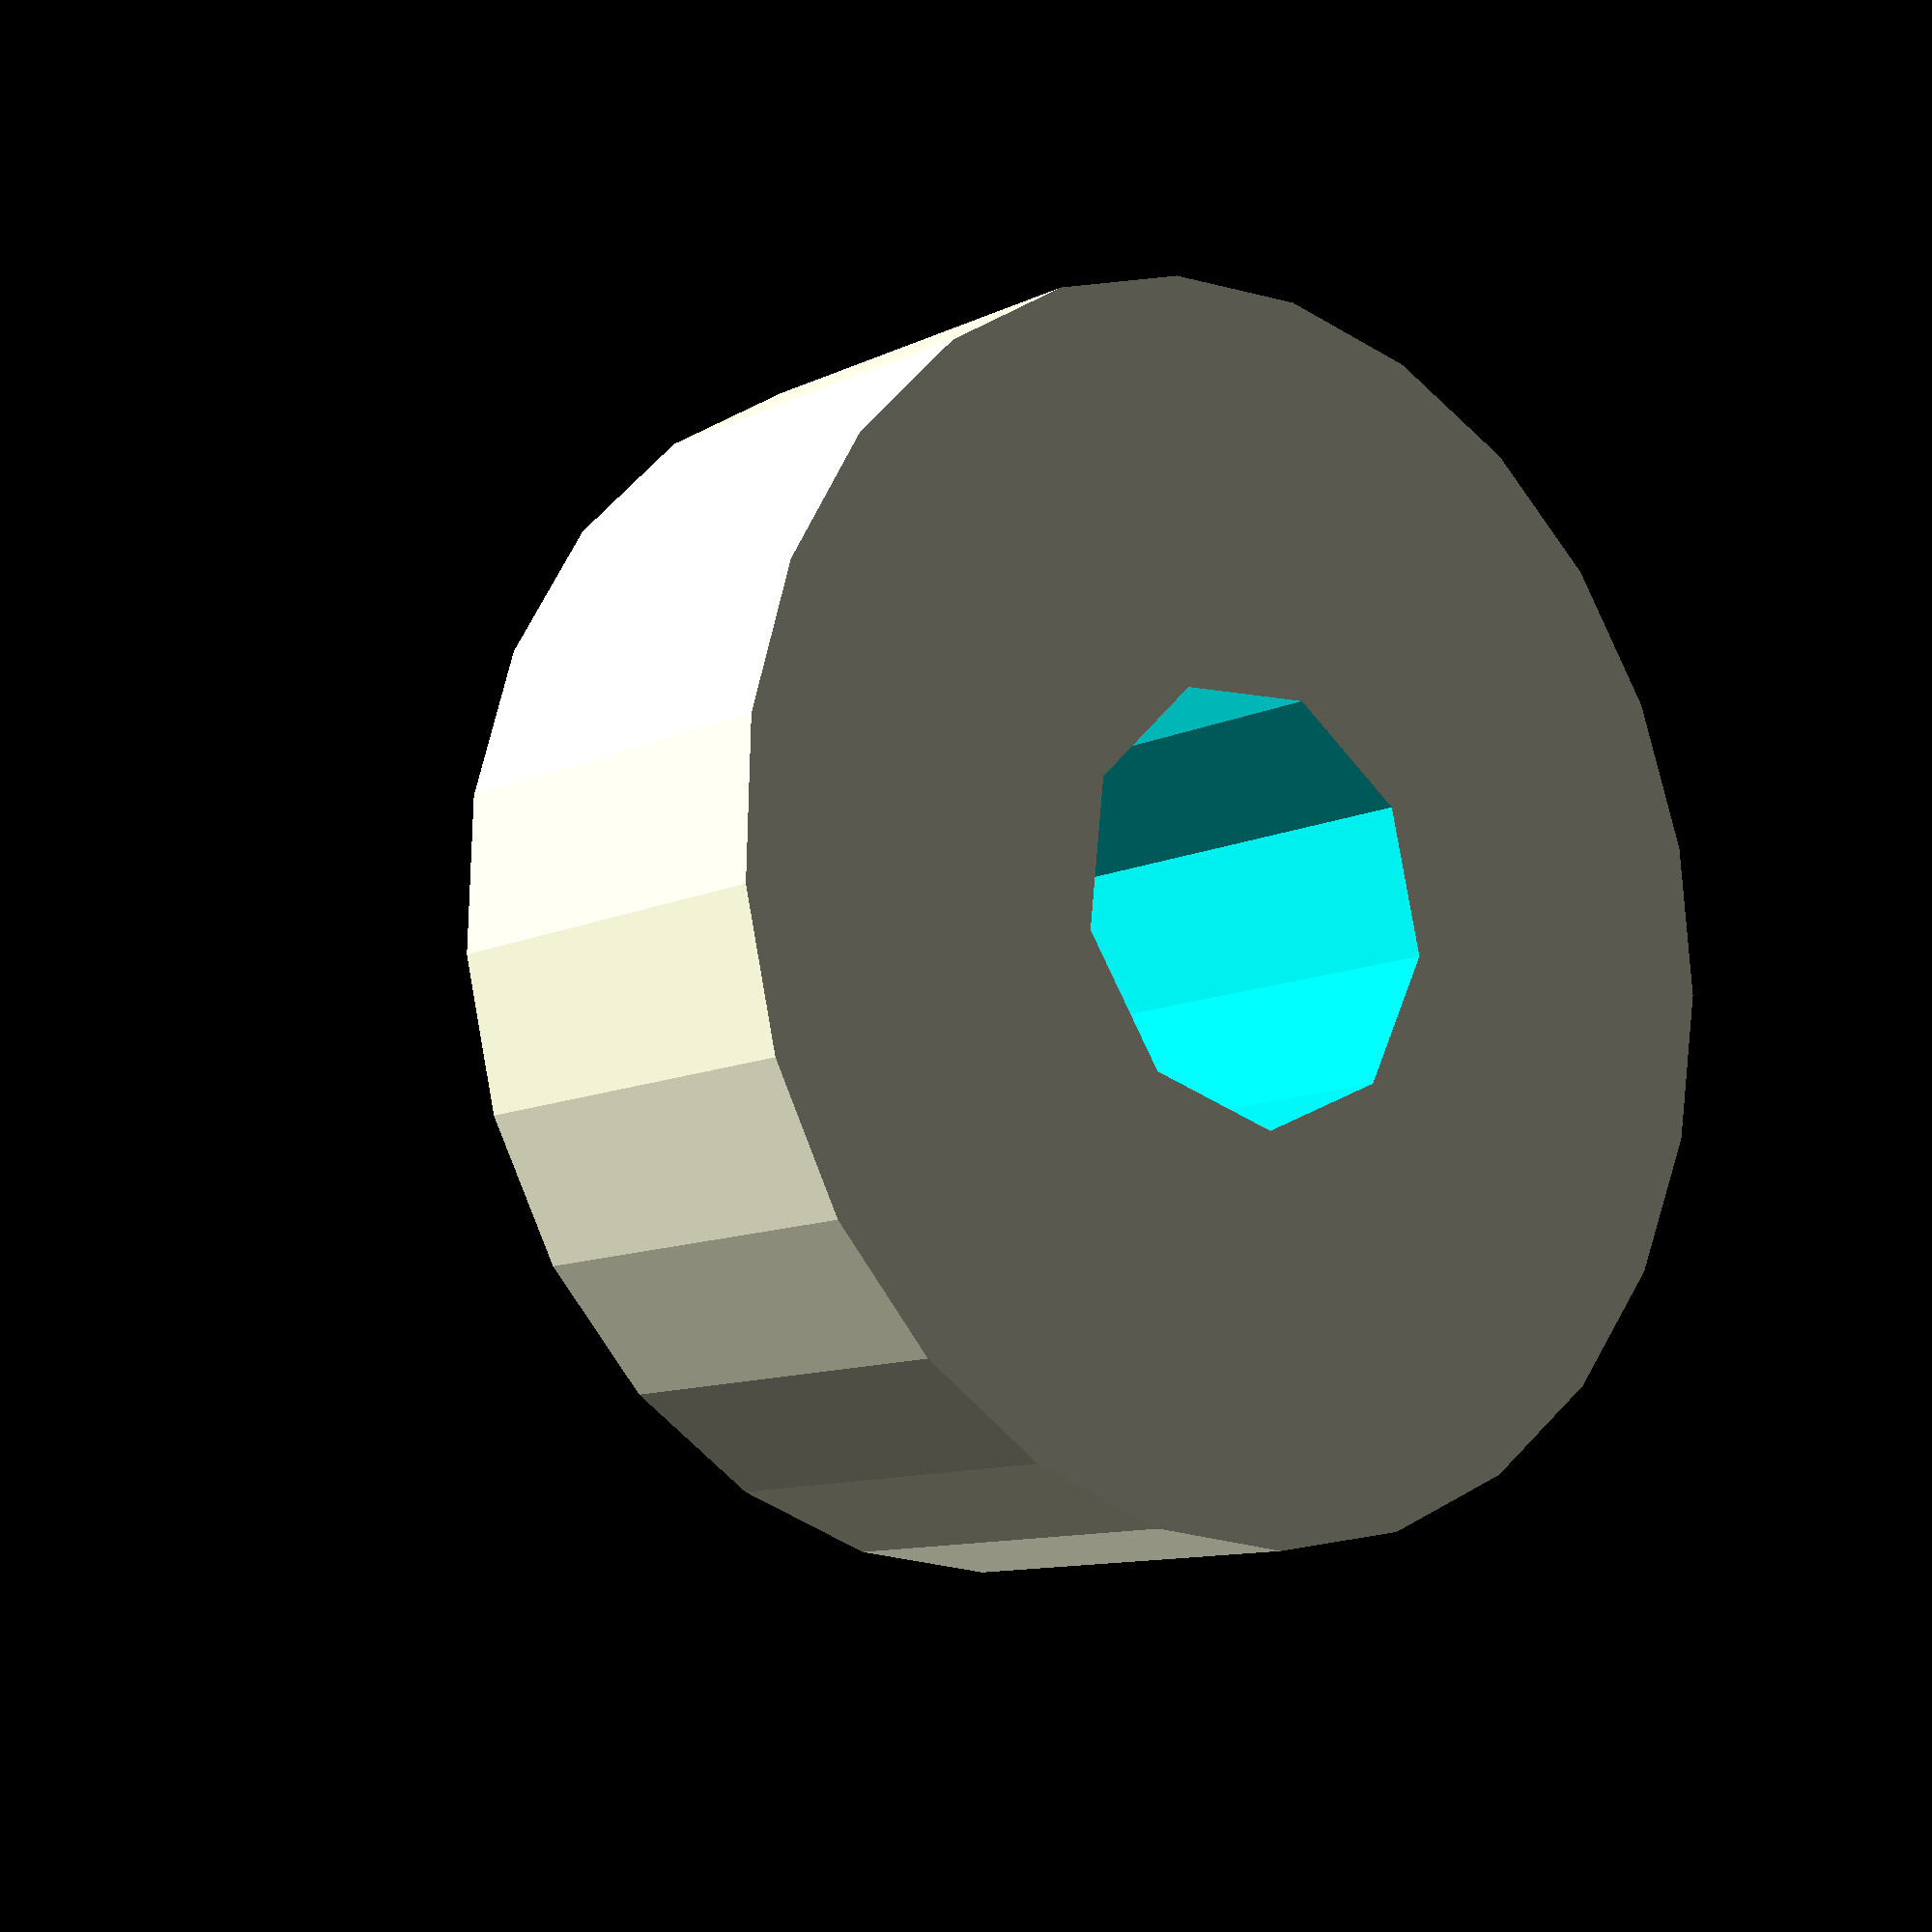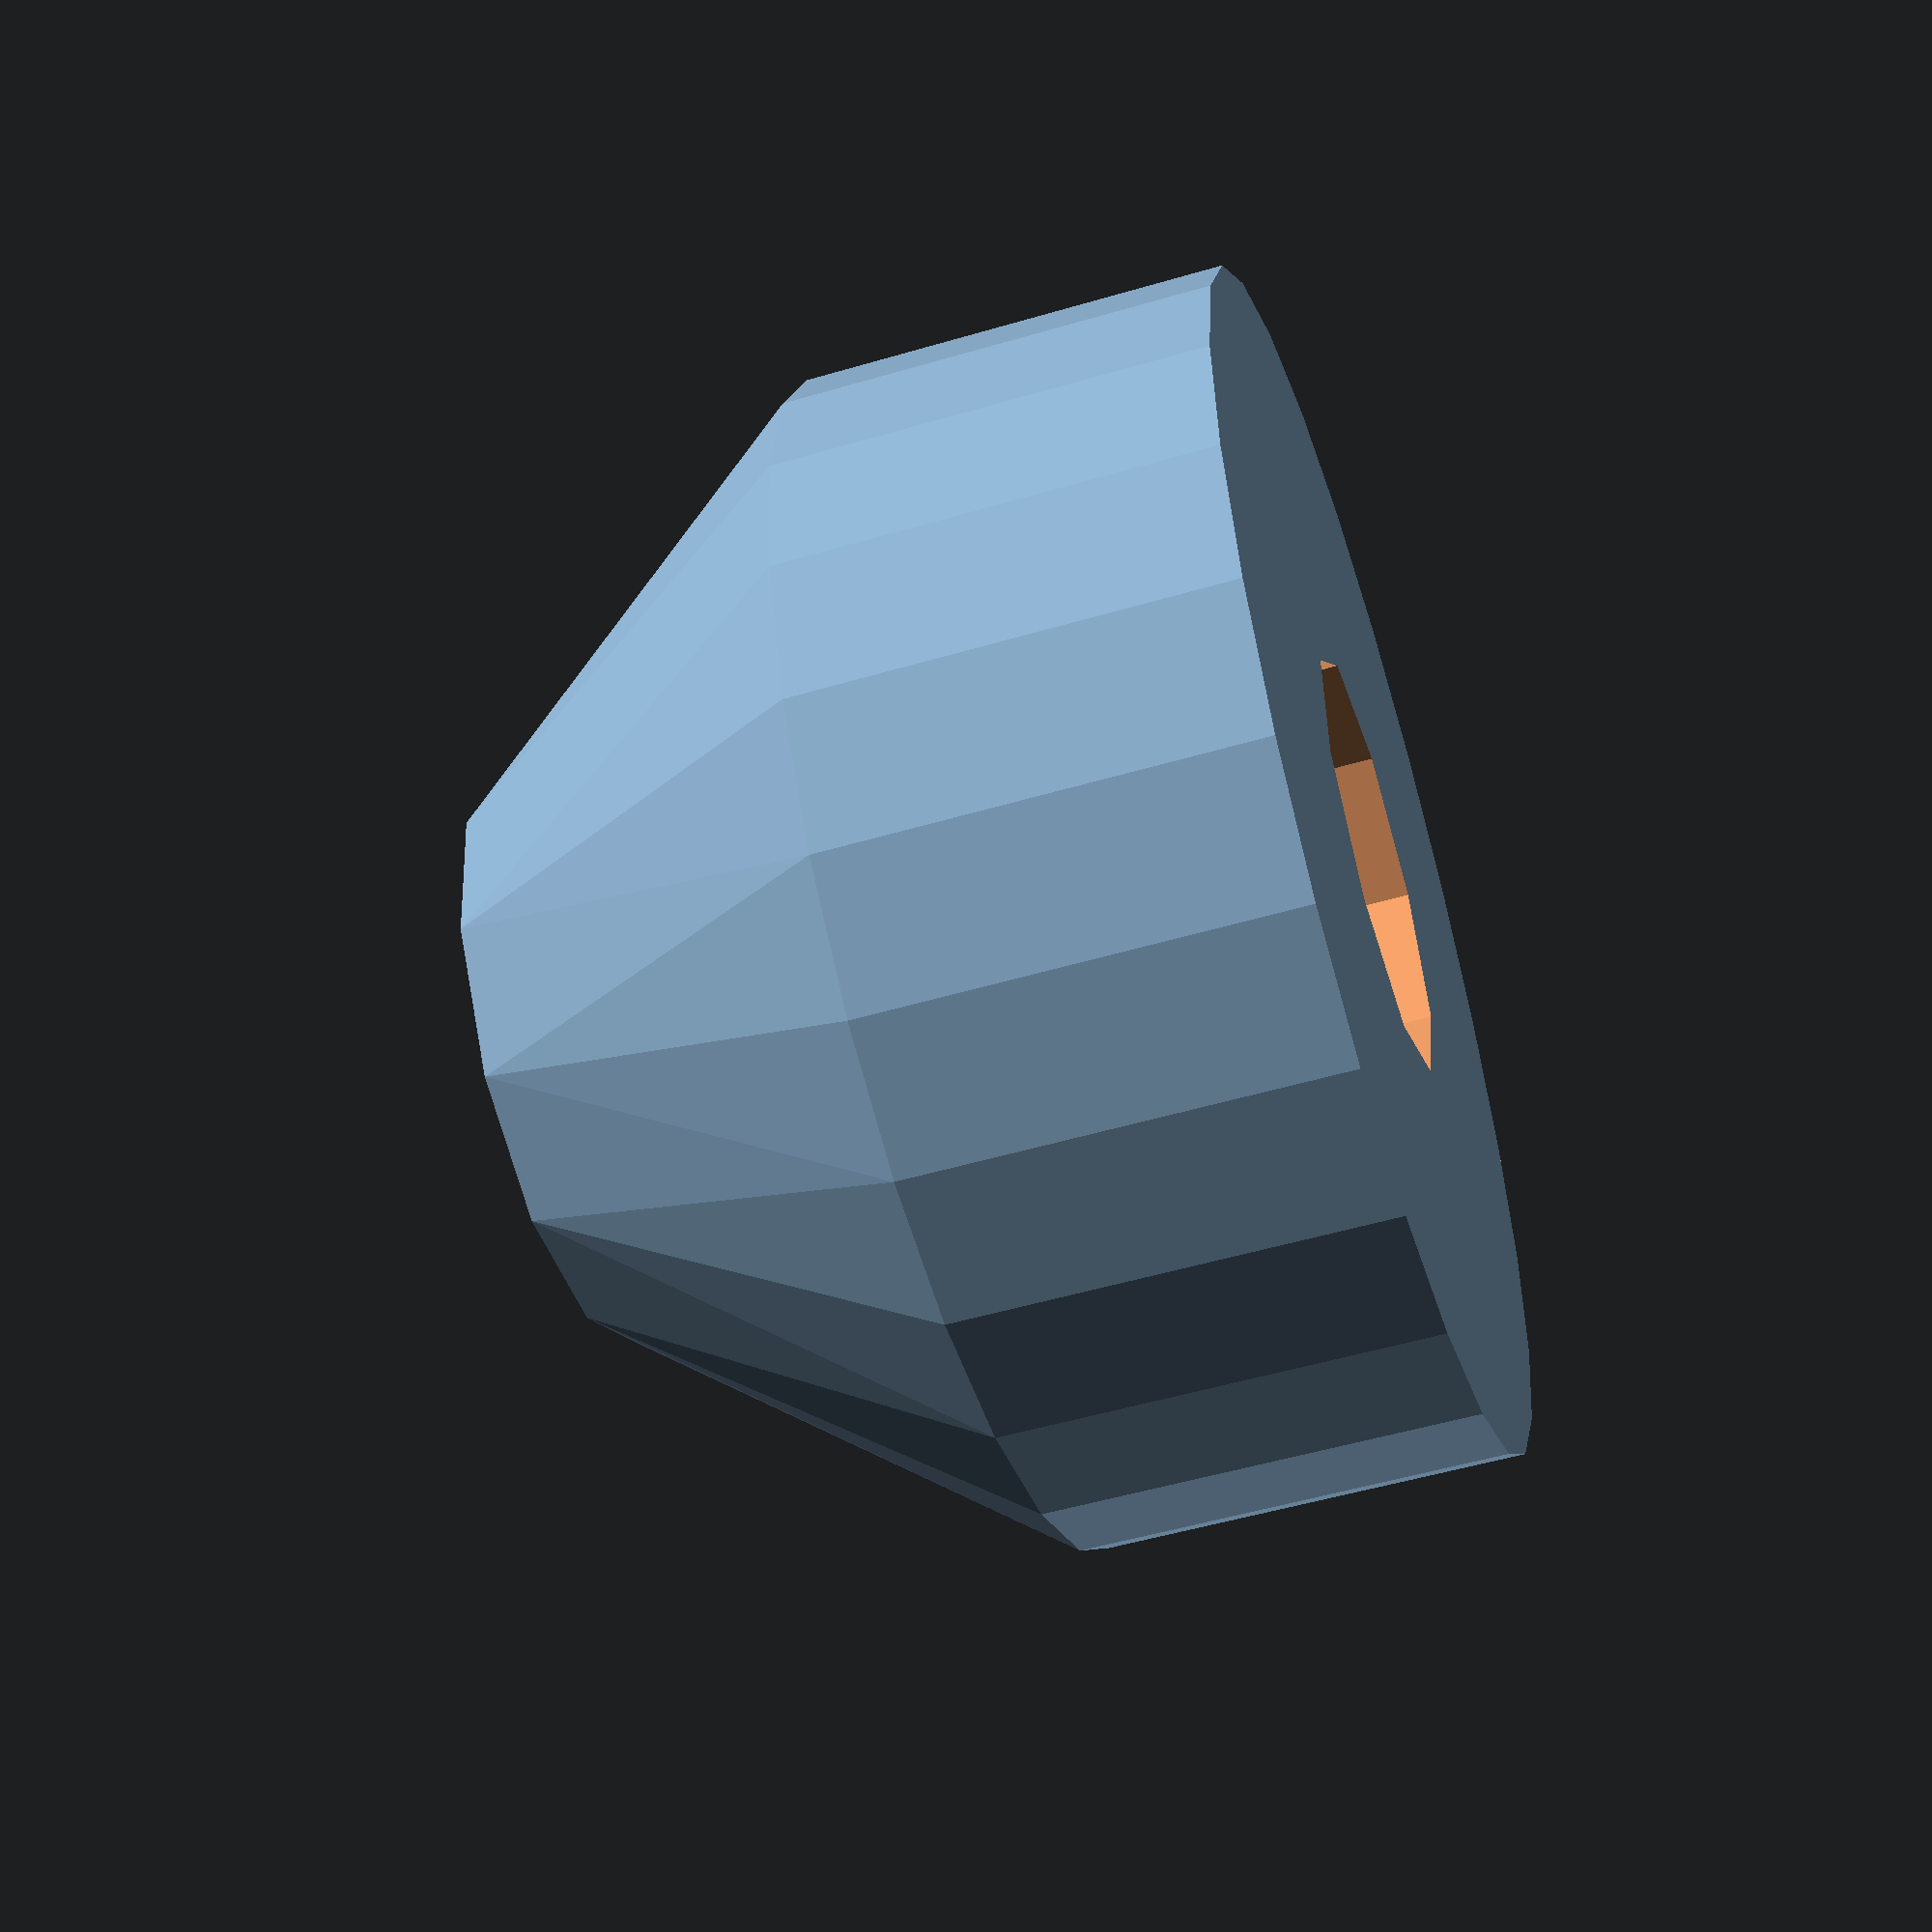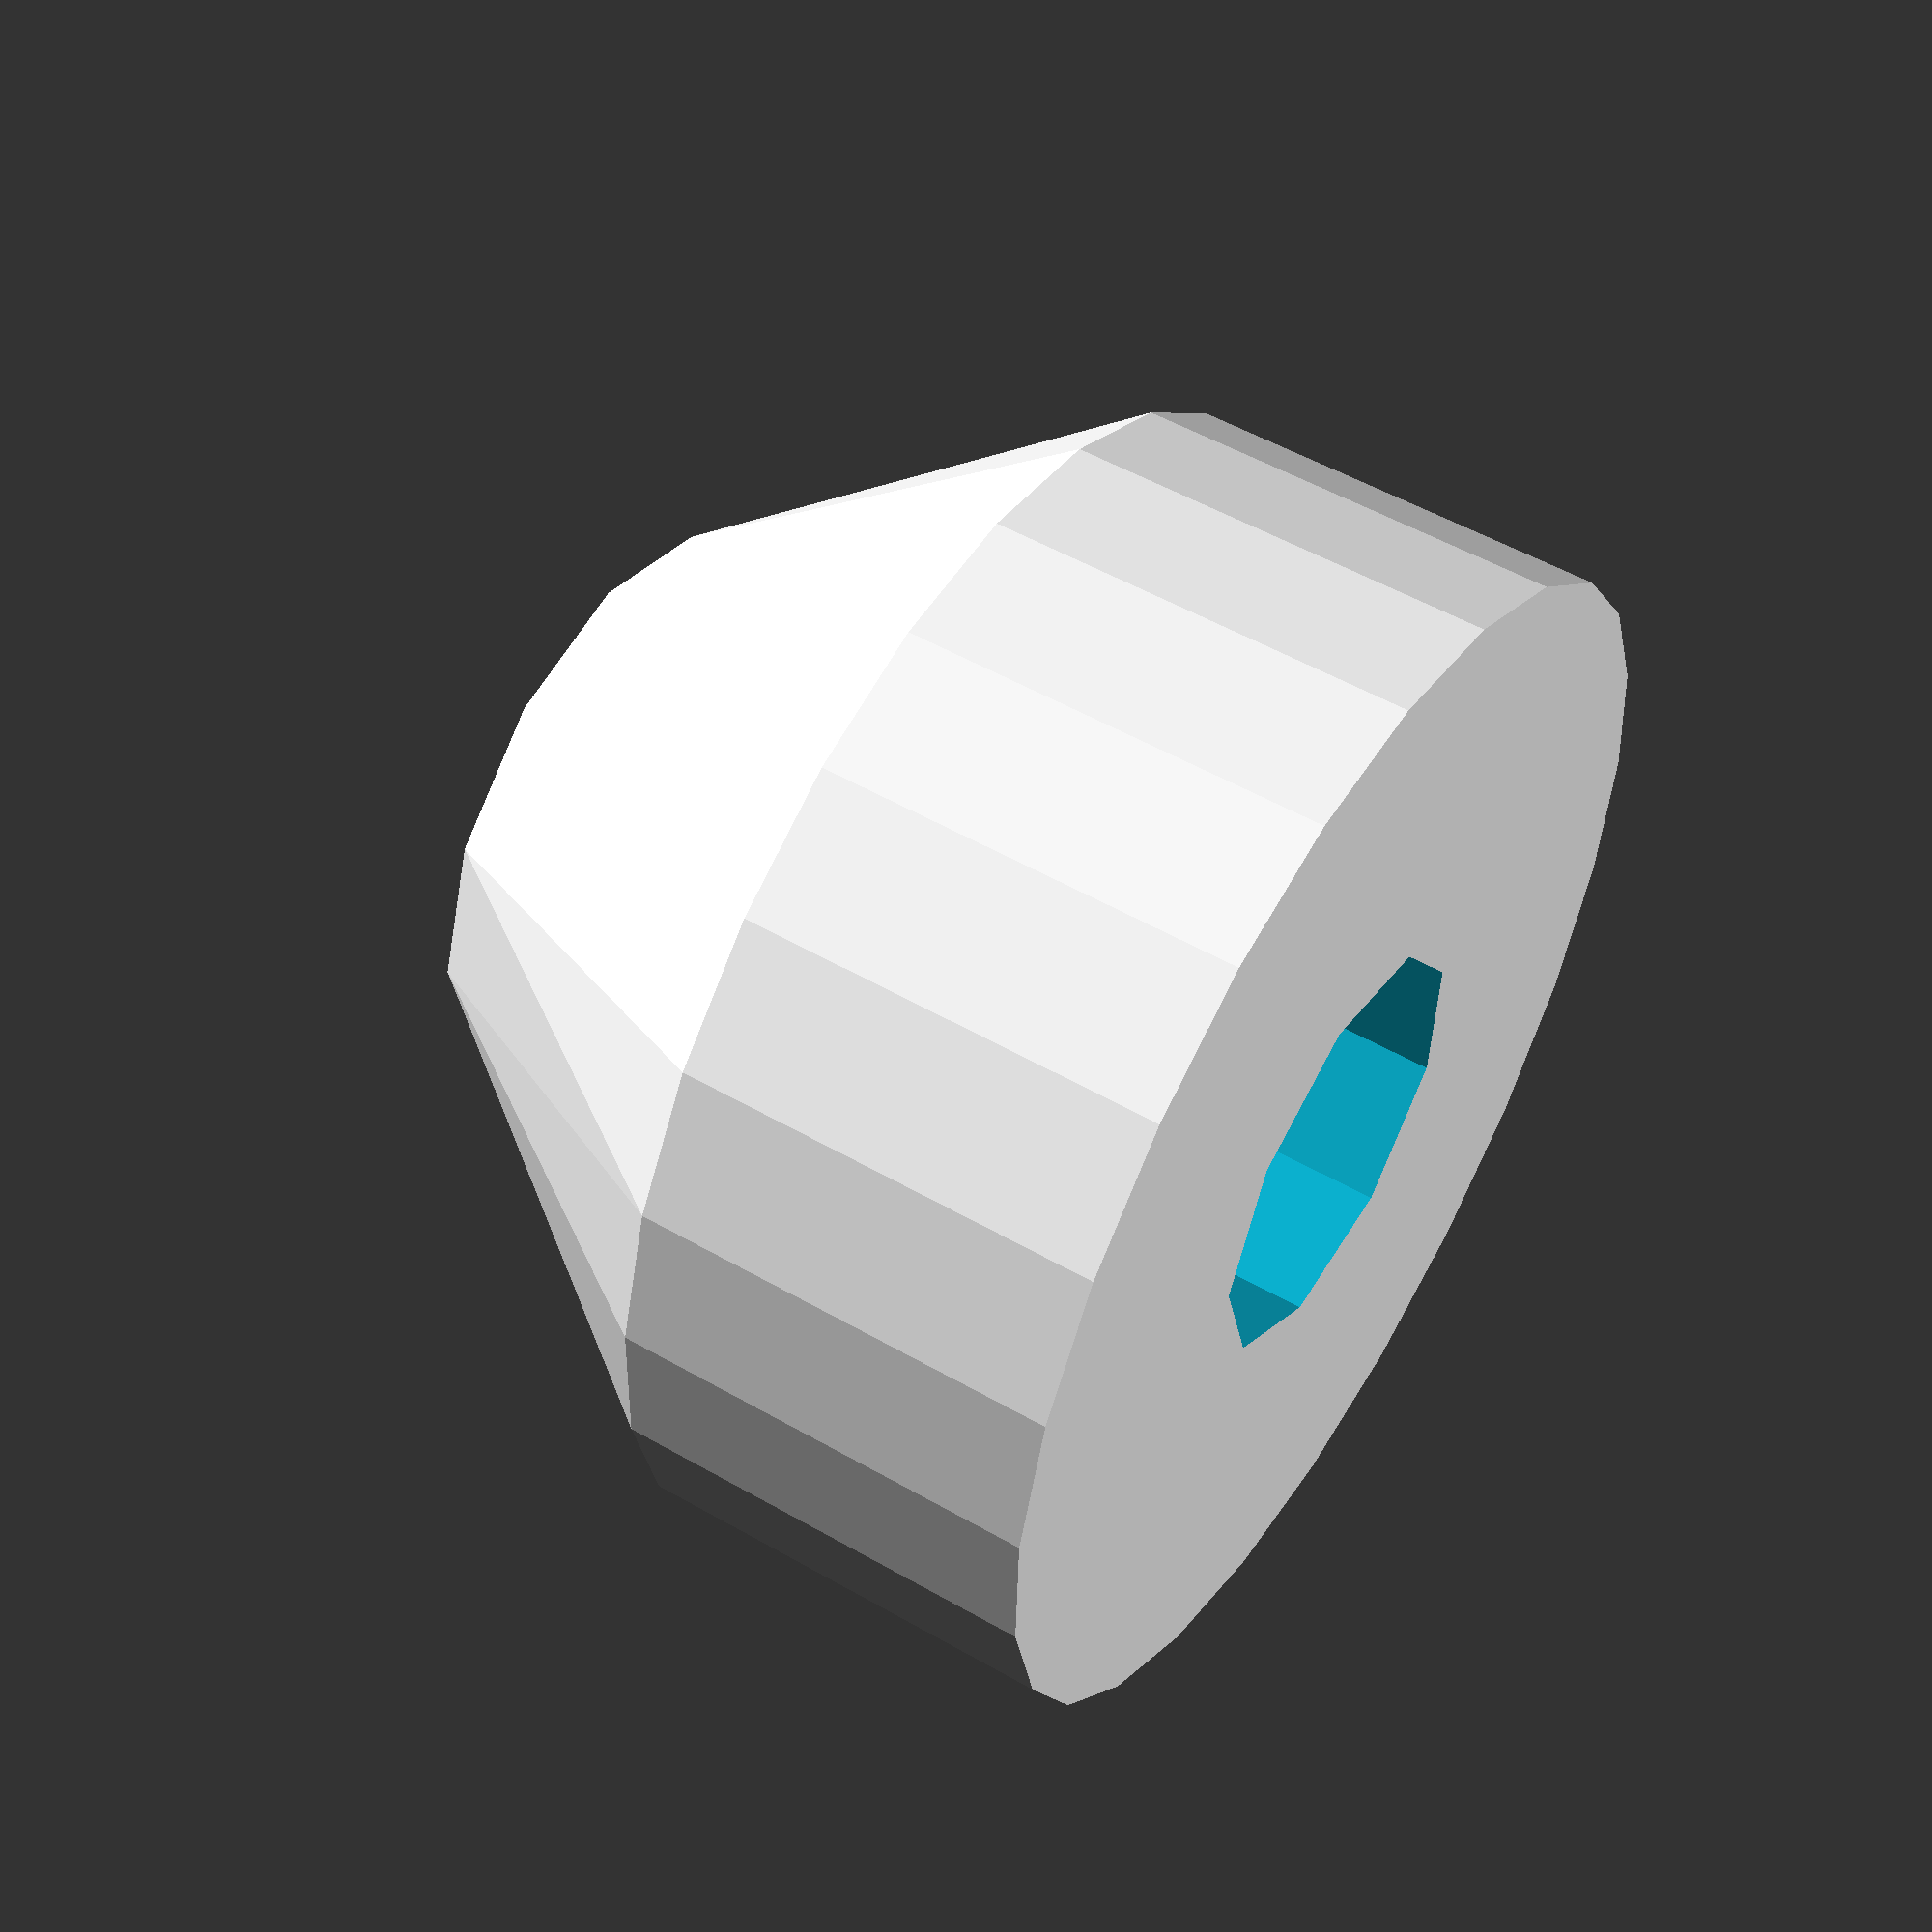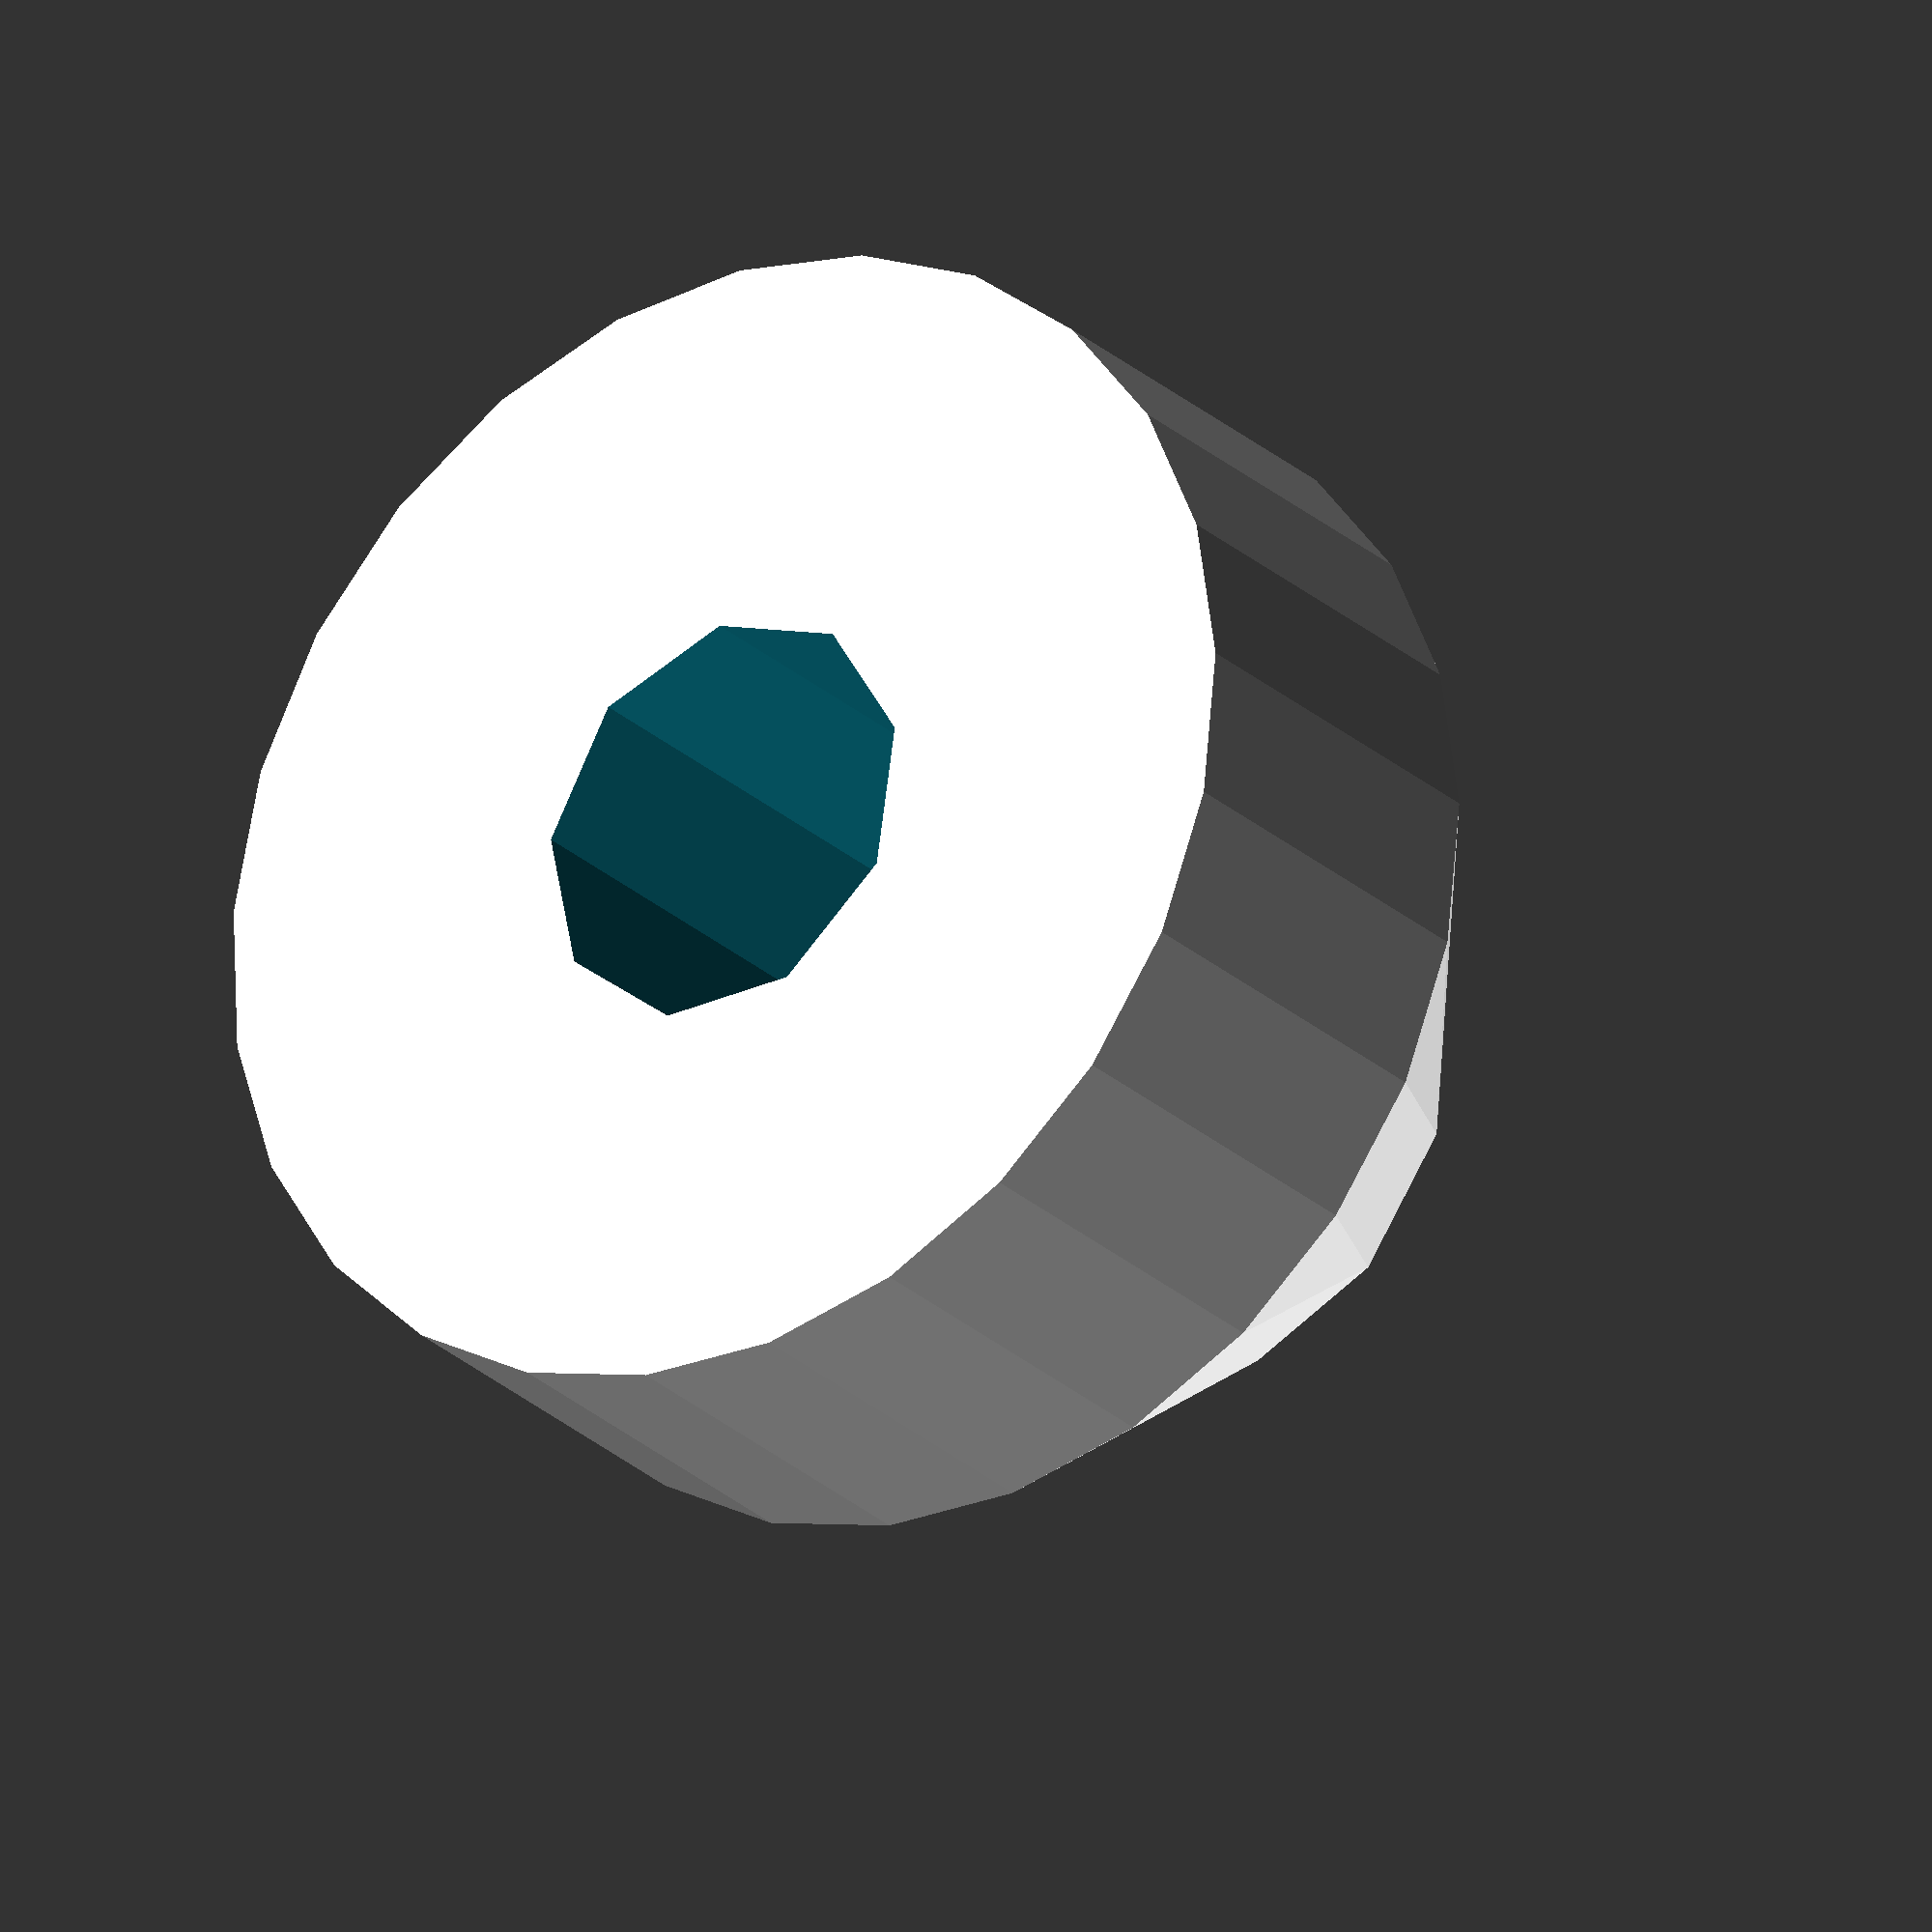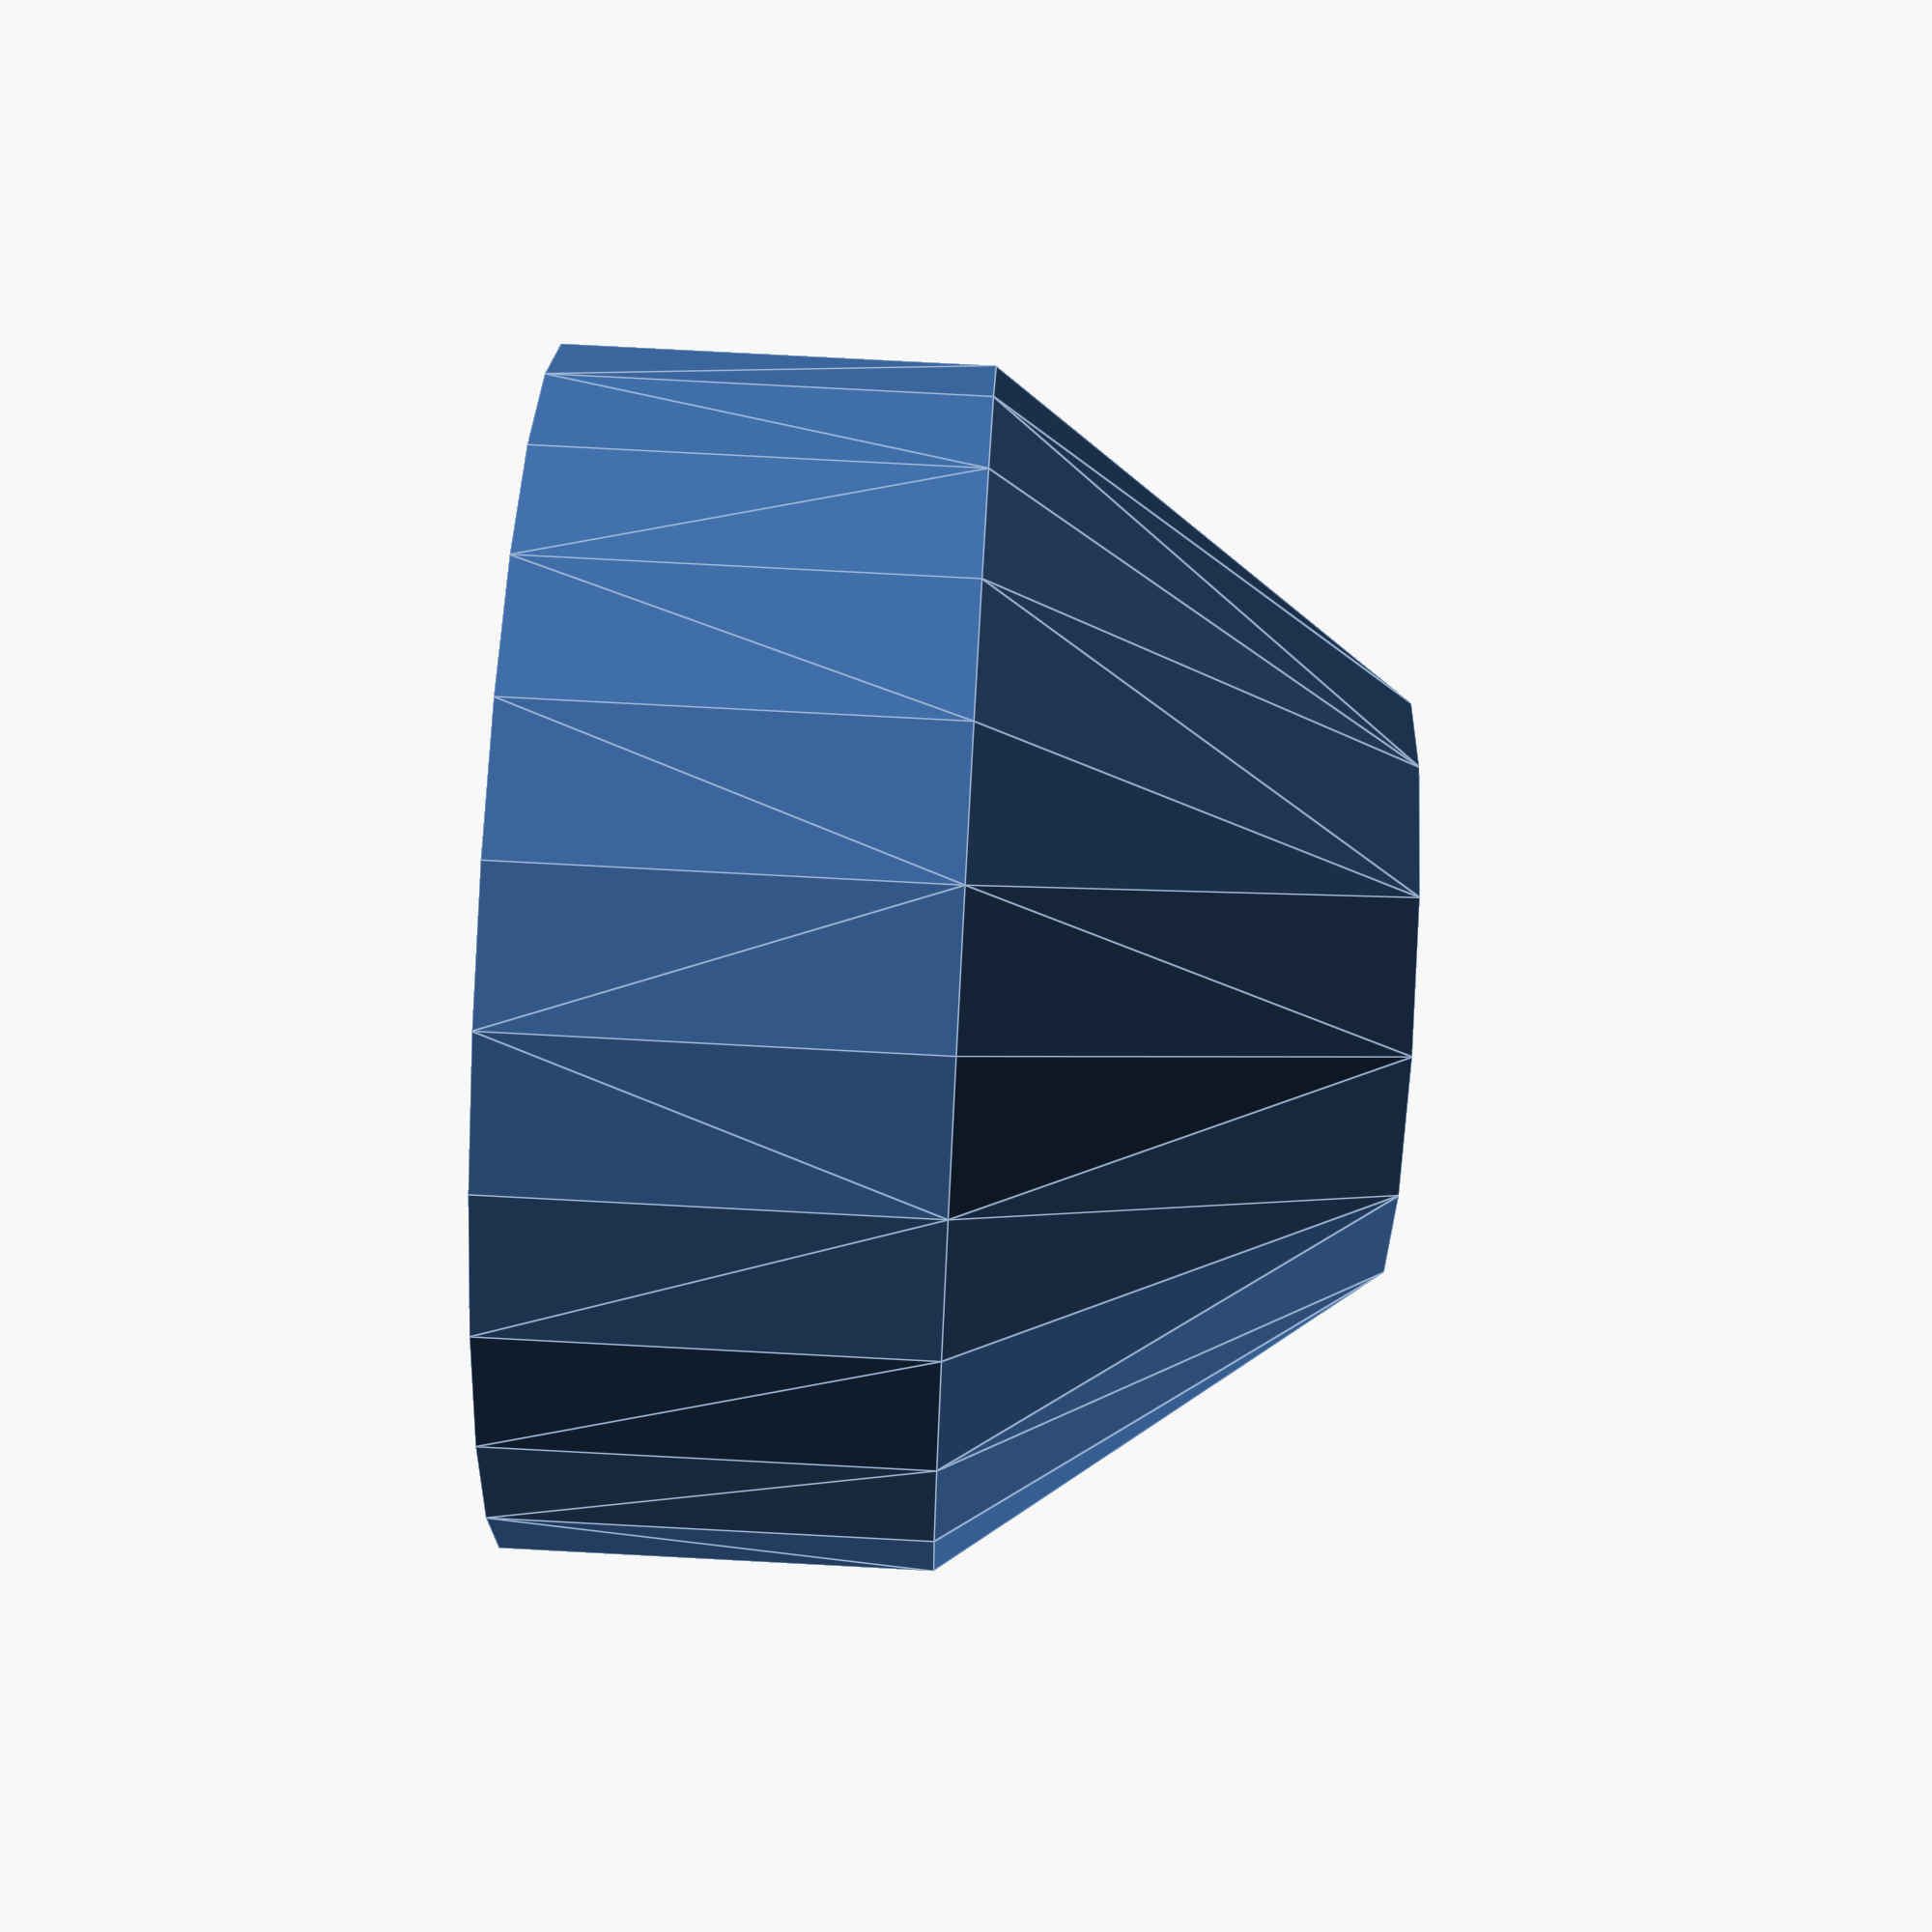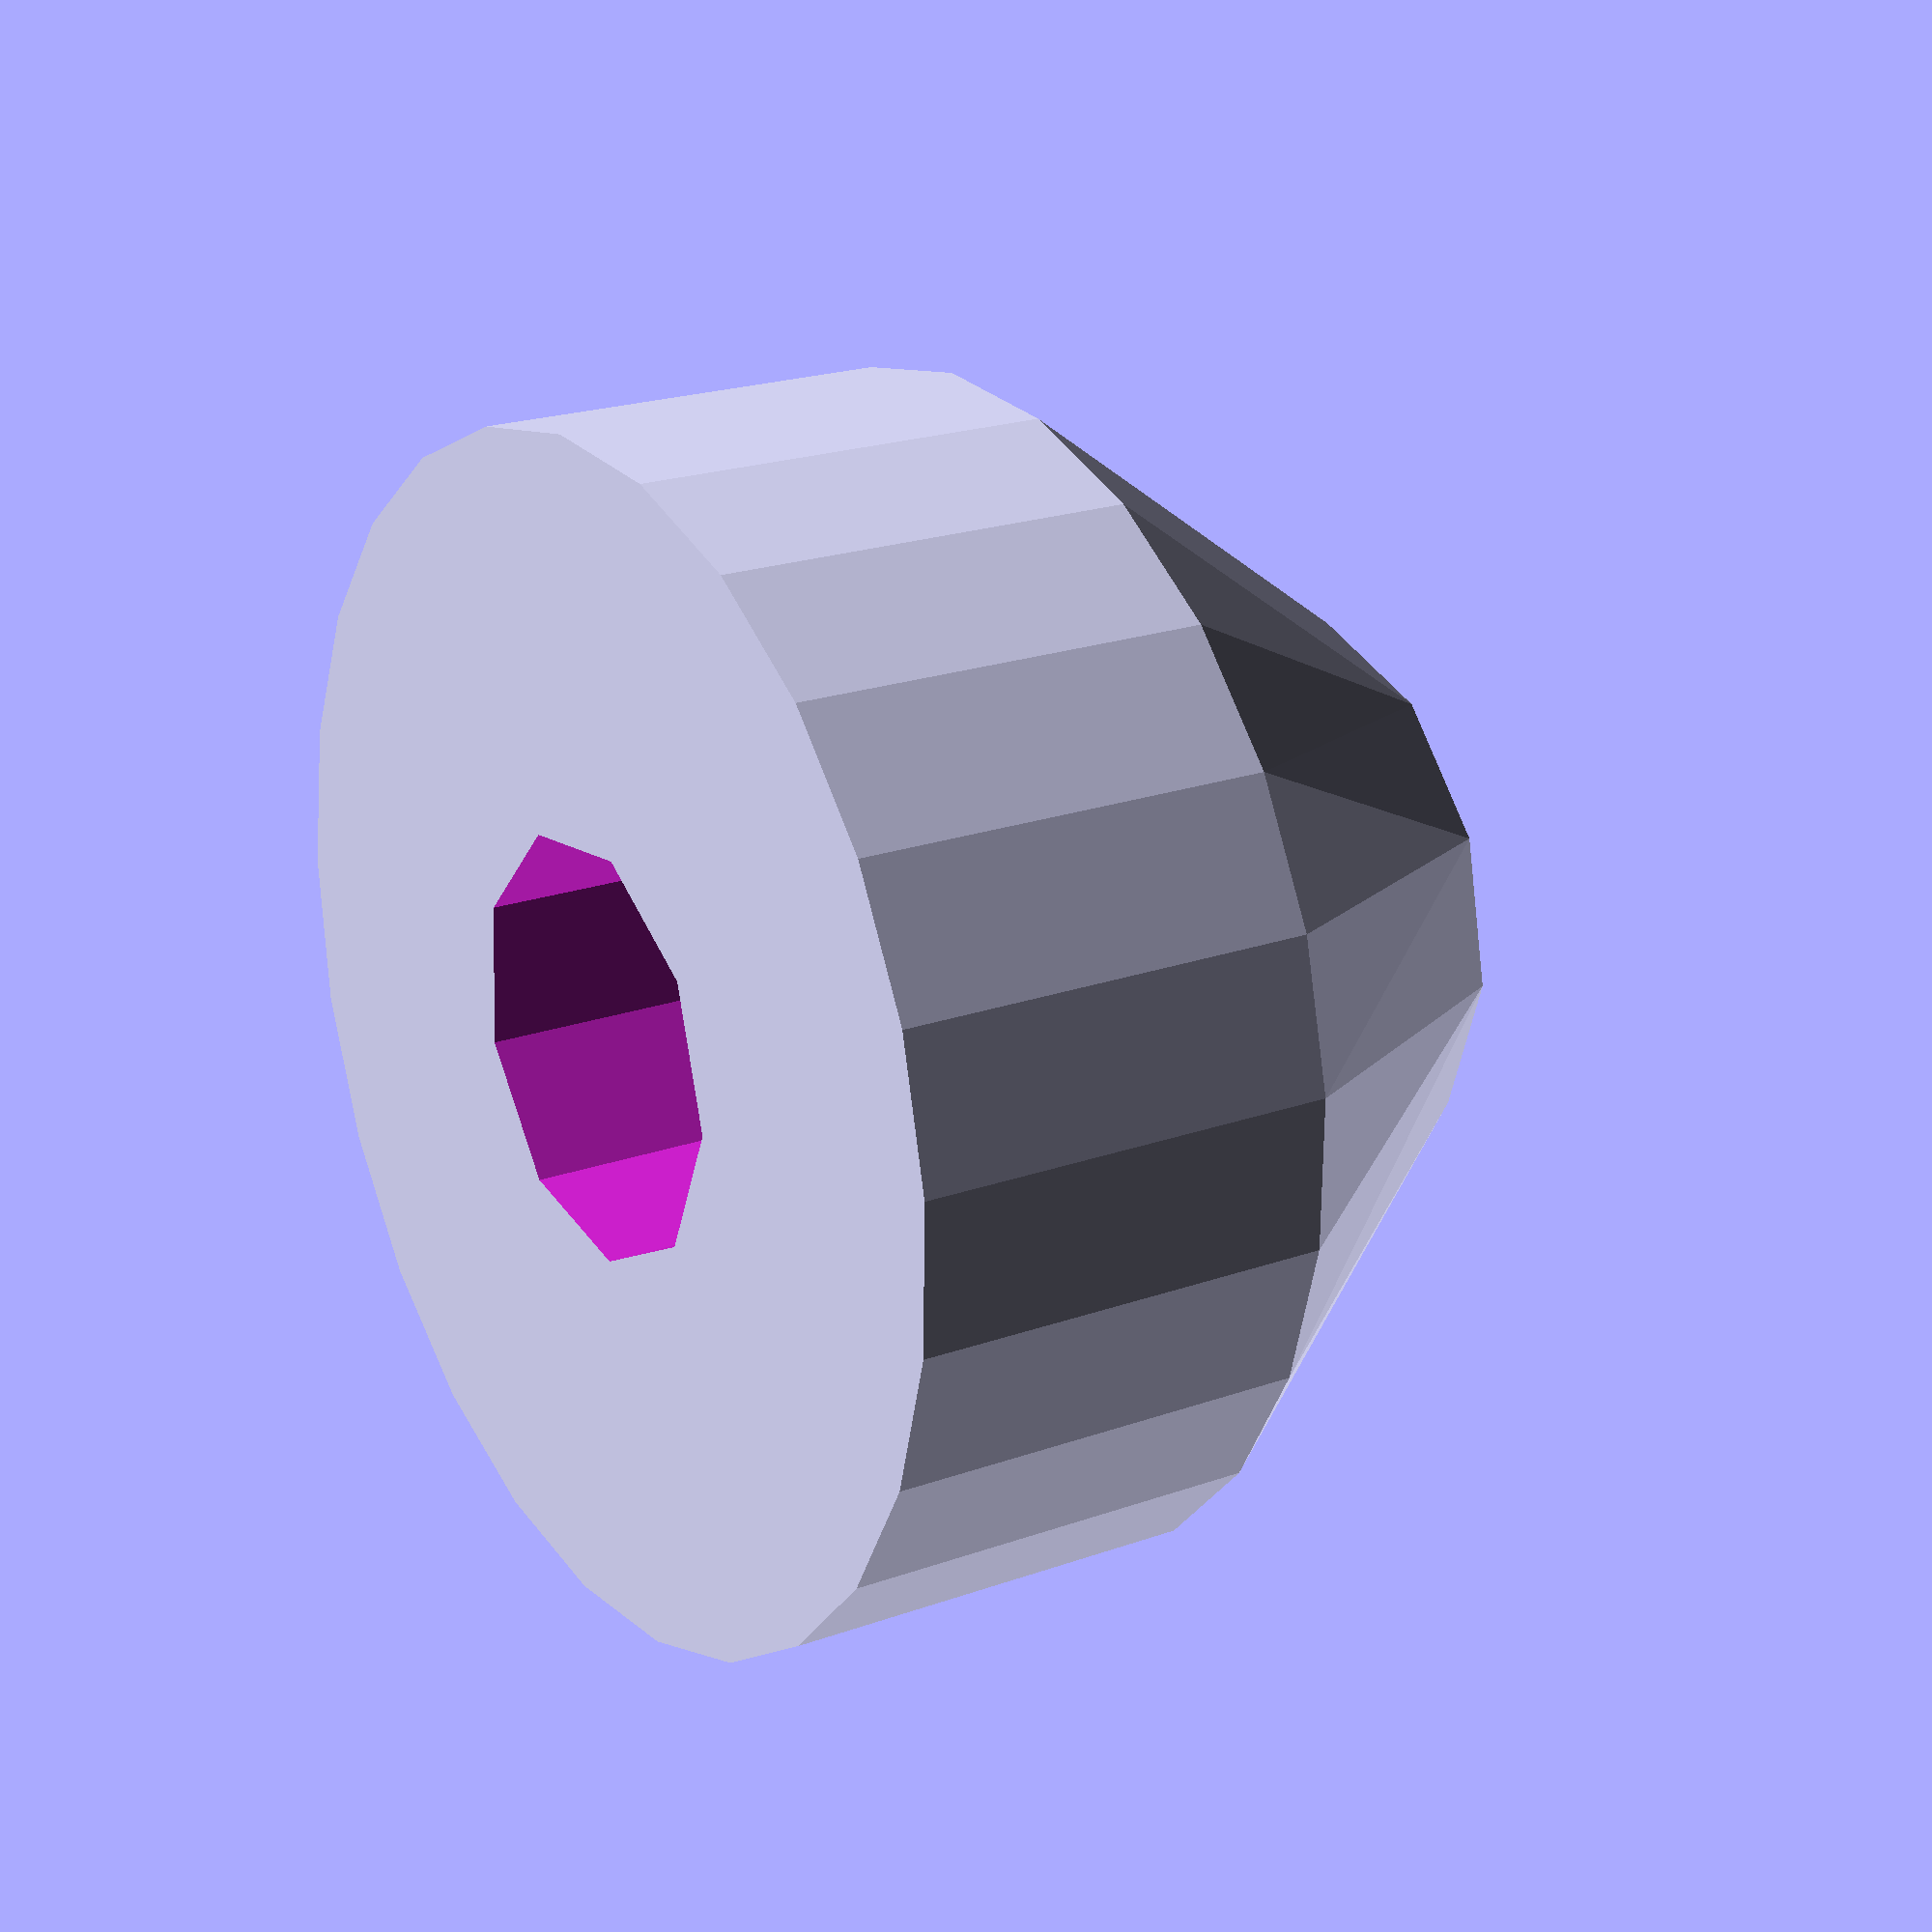
<openscad>
// Uncomment before final render
//$fa = 0.01;
//$fs = 0.25;

module xAxisRollerSpacer () {
  difference() {
    hull() {
      cylinder(5.5, 7.75, 7.75);
      translate([0, 0, 5.5]) {
        cylinder(5.5, 3.75, 3.75);
      }
    }
    translate([0, 0, -1]) {
      cylinder(13, 2.75, 2.75);
    }
  }
}

xAxisRollerSpacer();
</openscad>
<views>
elev=190.5 azim=113.5 roll=39.6 proj=p view=wireframe
elev=231.8 azim=321.8 roll=72.3 proj=p view=wireframe
elev=308.0 azim=236.0 roll=121.9 proj=p view=solid
elev=25.5 azim=311.3 roll=214.9 proj=o view=solid
elev=98.2 azim=189.6 roll=267.0 proj=p view=edges
elev=159.0 azim=236.5 roll=302.7 proj=p view=wireframe
</views>
